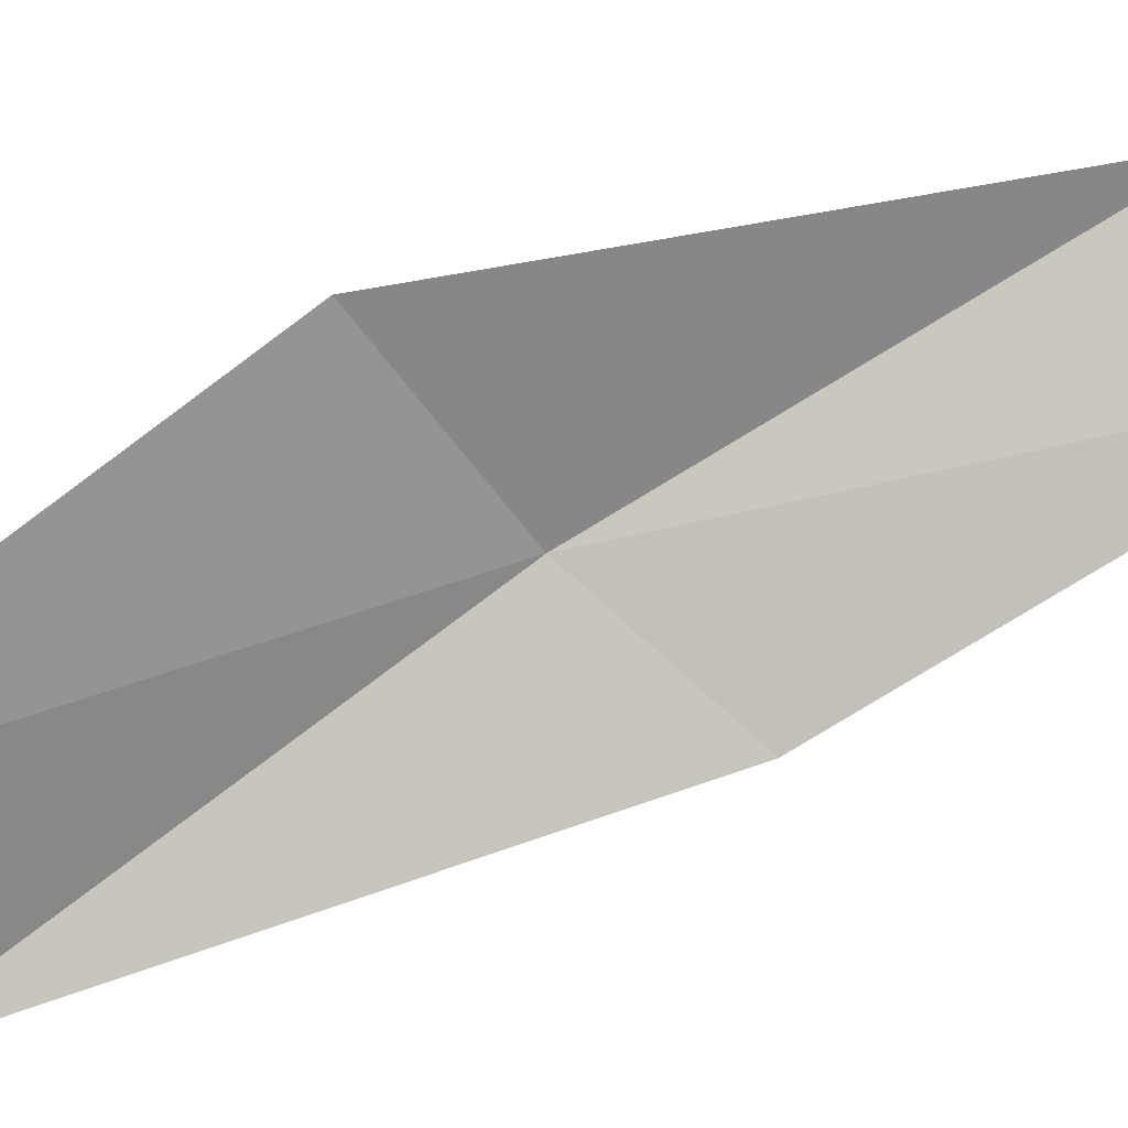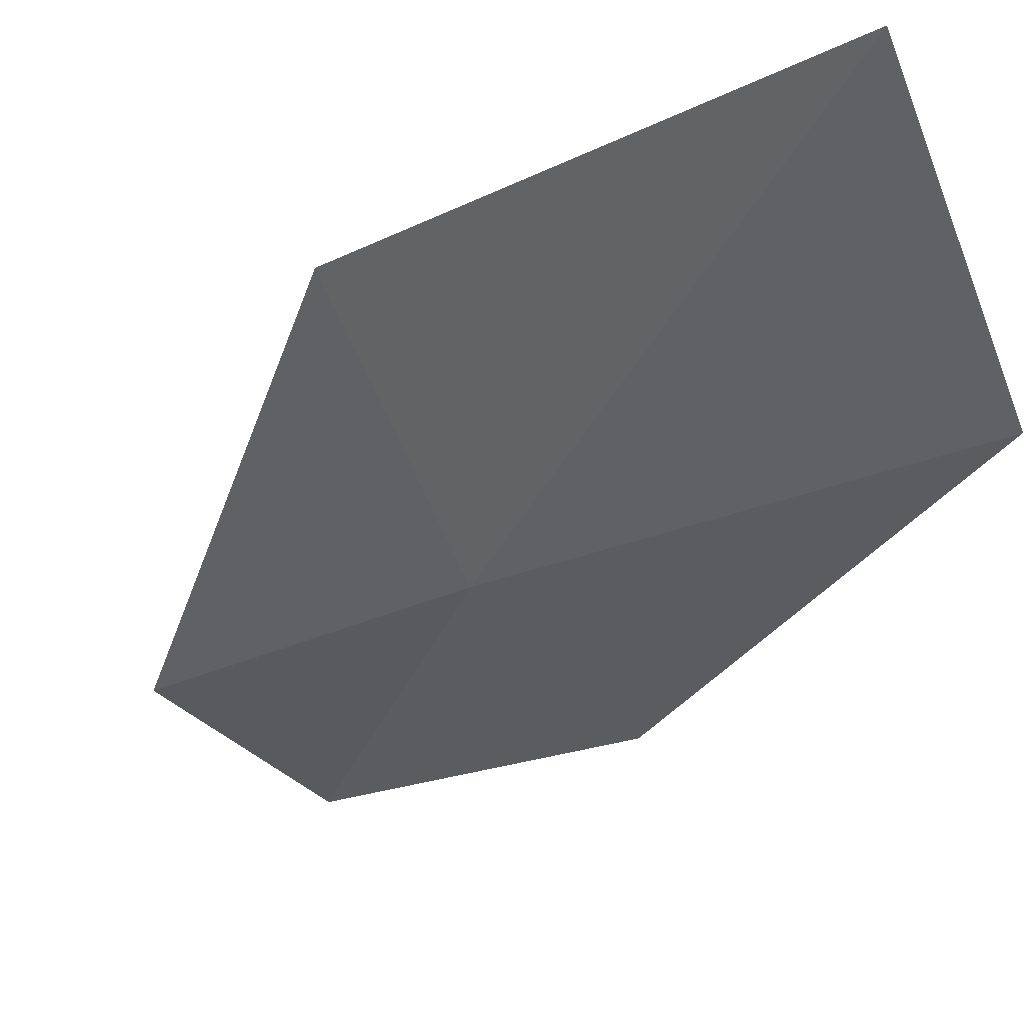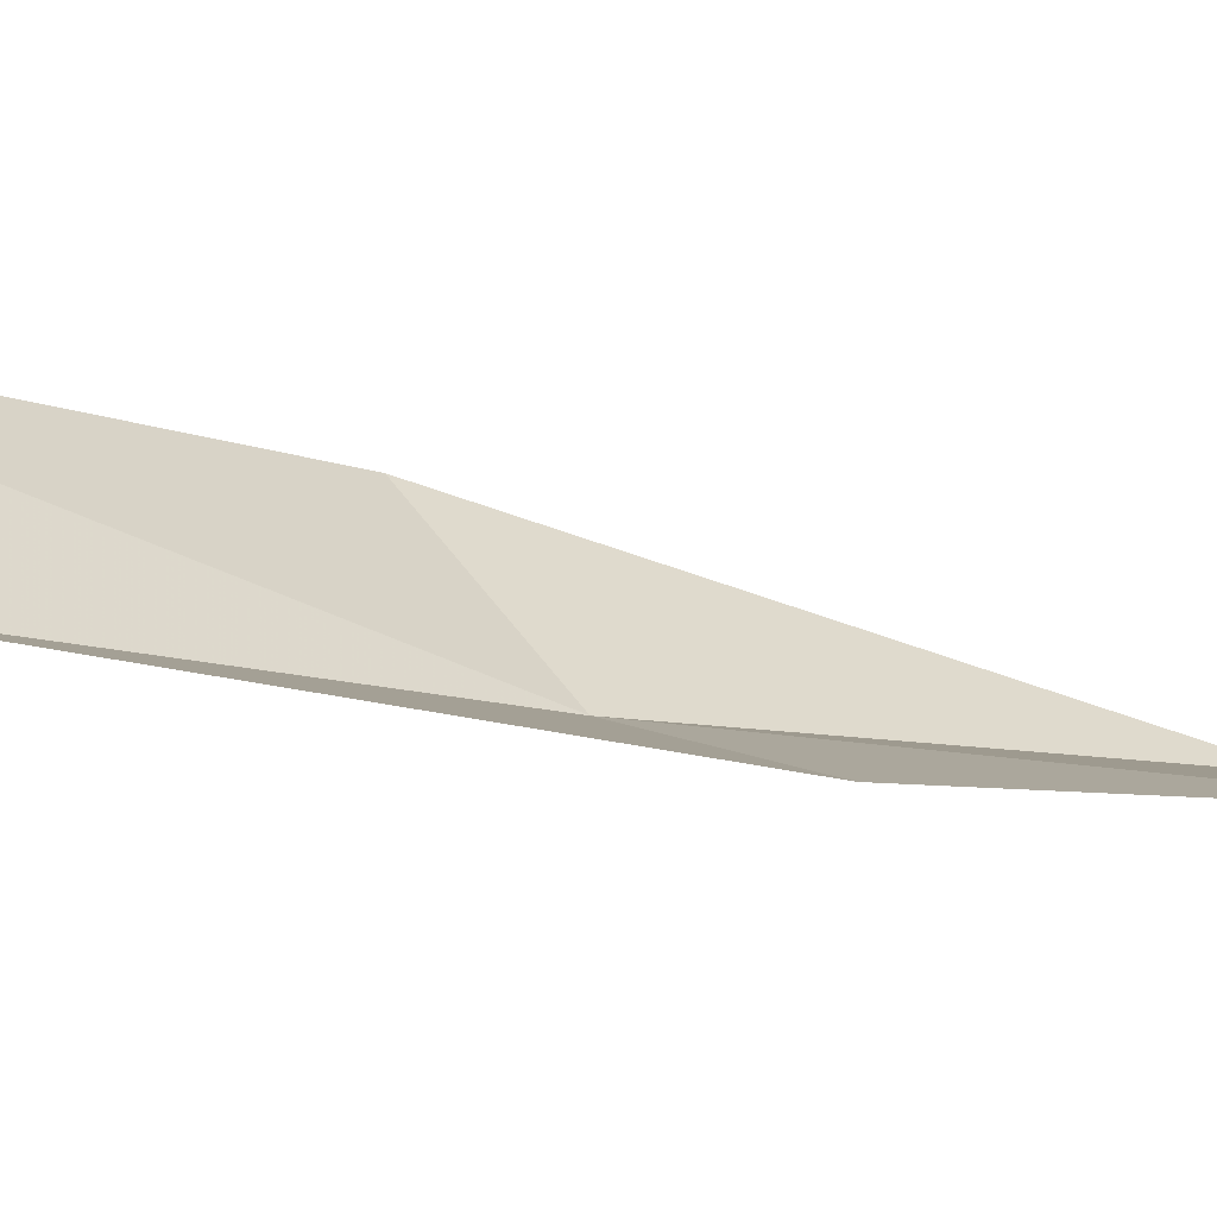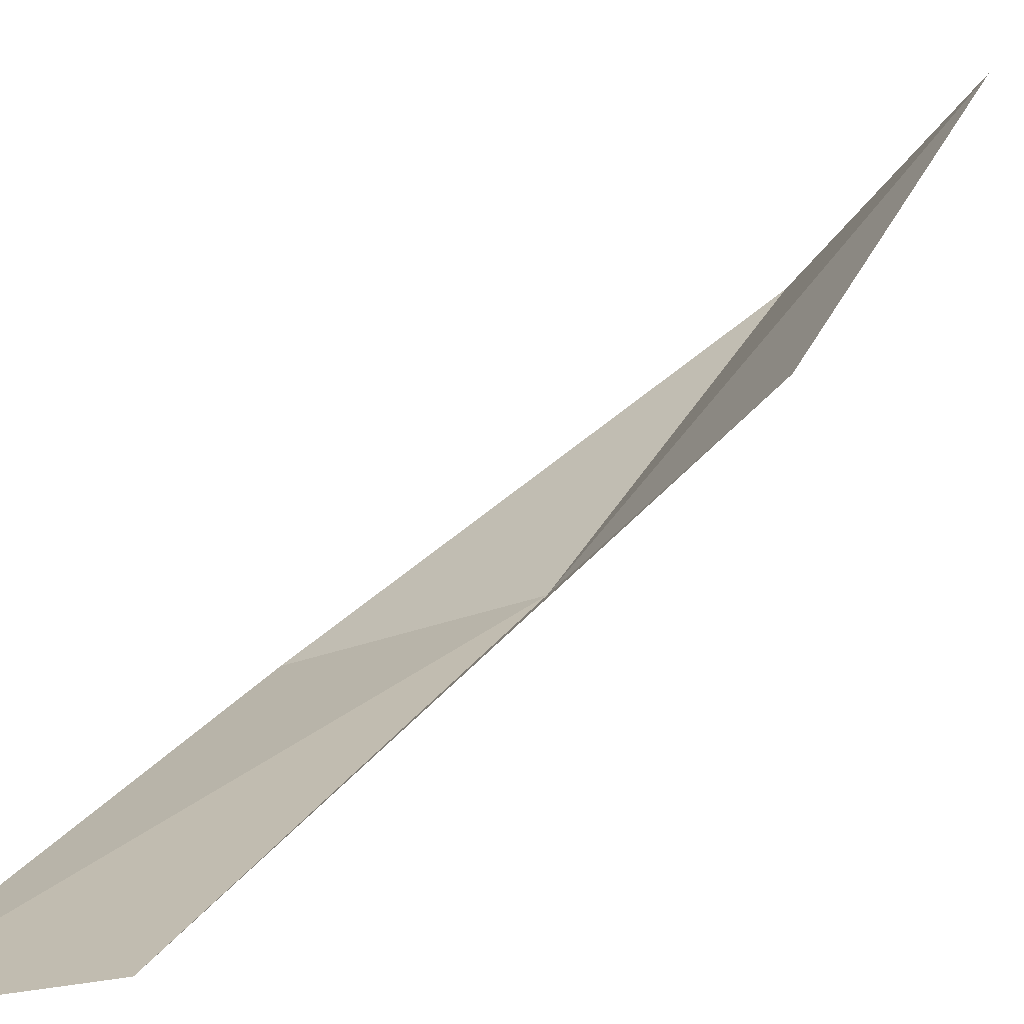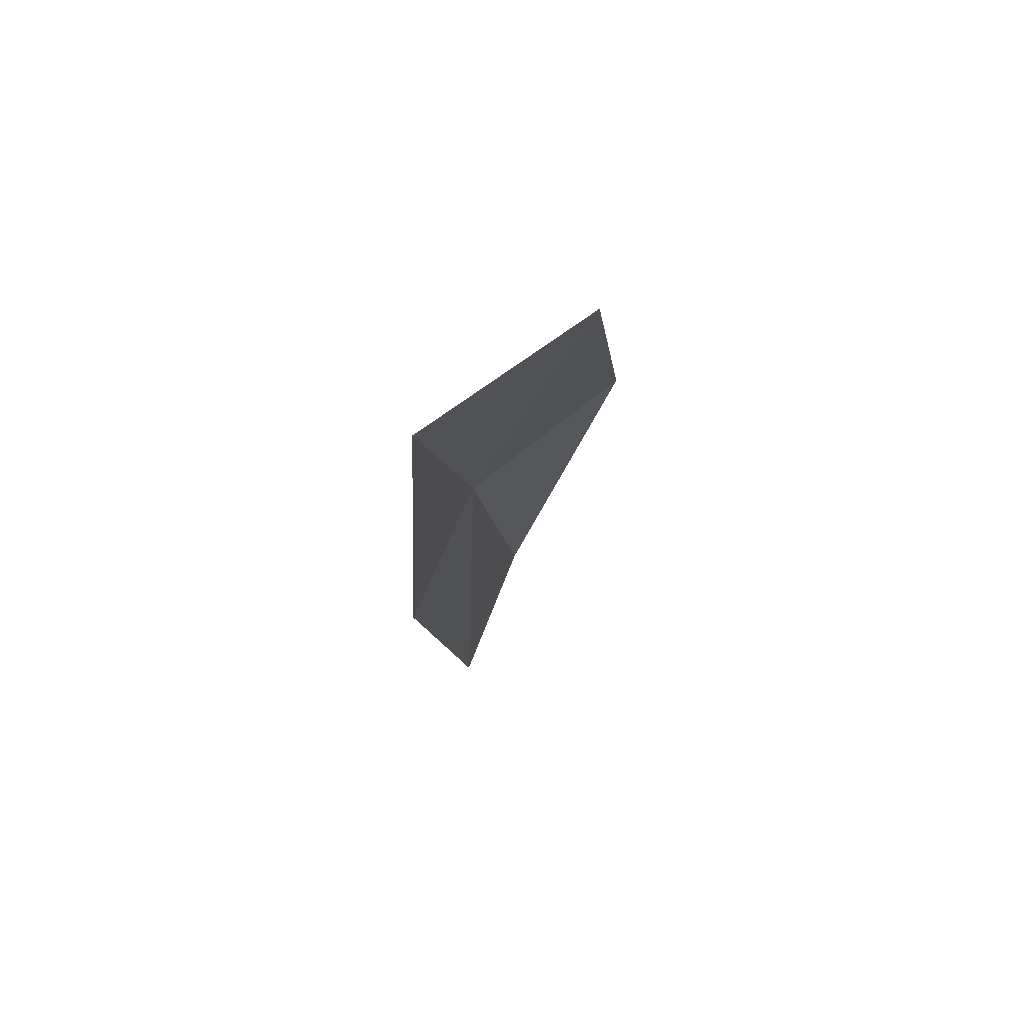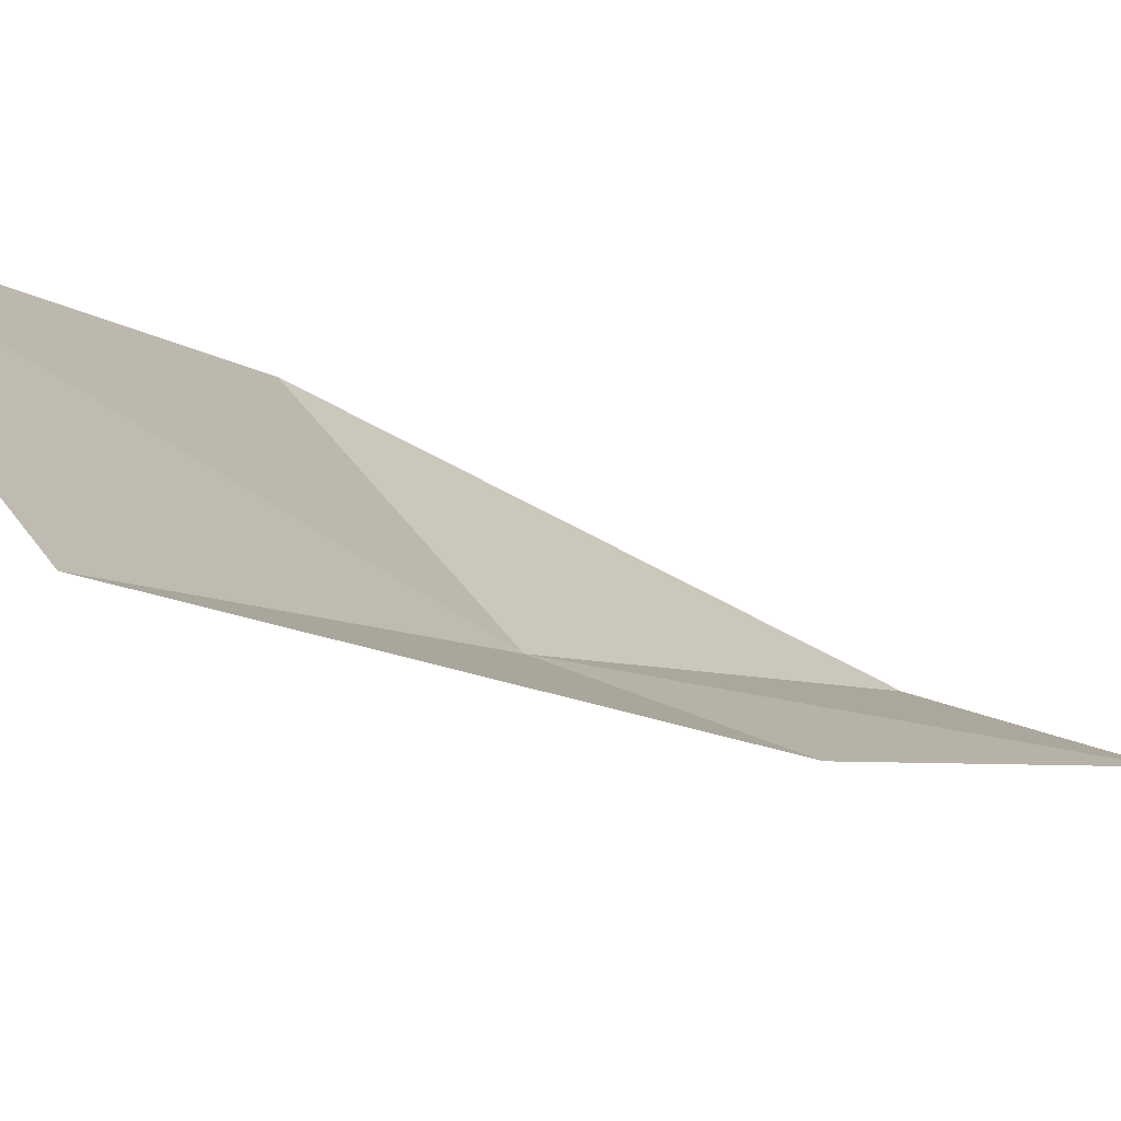
<metadata>
{"format":"obj","ext":"obj","renderer":"f3d","projection":"perspective","resolution":1024,"background":"white","views":[{"elev":69.7,"azim":-96.9,"up":"+Z"},{"elev":-16.3,"azim":174.8,"up":"+Z"},{"elev":-17.6,"azim":-95.7,"up":"+Z"},{"elev":31.4,"azim":51.8,"up":"+Z"},{"elev":54.6,"azim":-84.7,"up":"+Y"},{"elev":-9.7,"azim":-124.1,"up":"+Z"}]}
</metadata>
<code>
v 9.922 10.15 0.5528
v 10.53 8.81 0.6583
v 10.12 8.466 0.4842
v 9.556 9.769 0.3522
v 10.24 10.47 1.067
v 9.156 11.45 0.471
v 9.42 11.78 1.007
f 1 3 2
f 1 4 3
f 1 2 5
f 1 6 4
f 1 5 7
f 1 7 6

</code>
